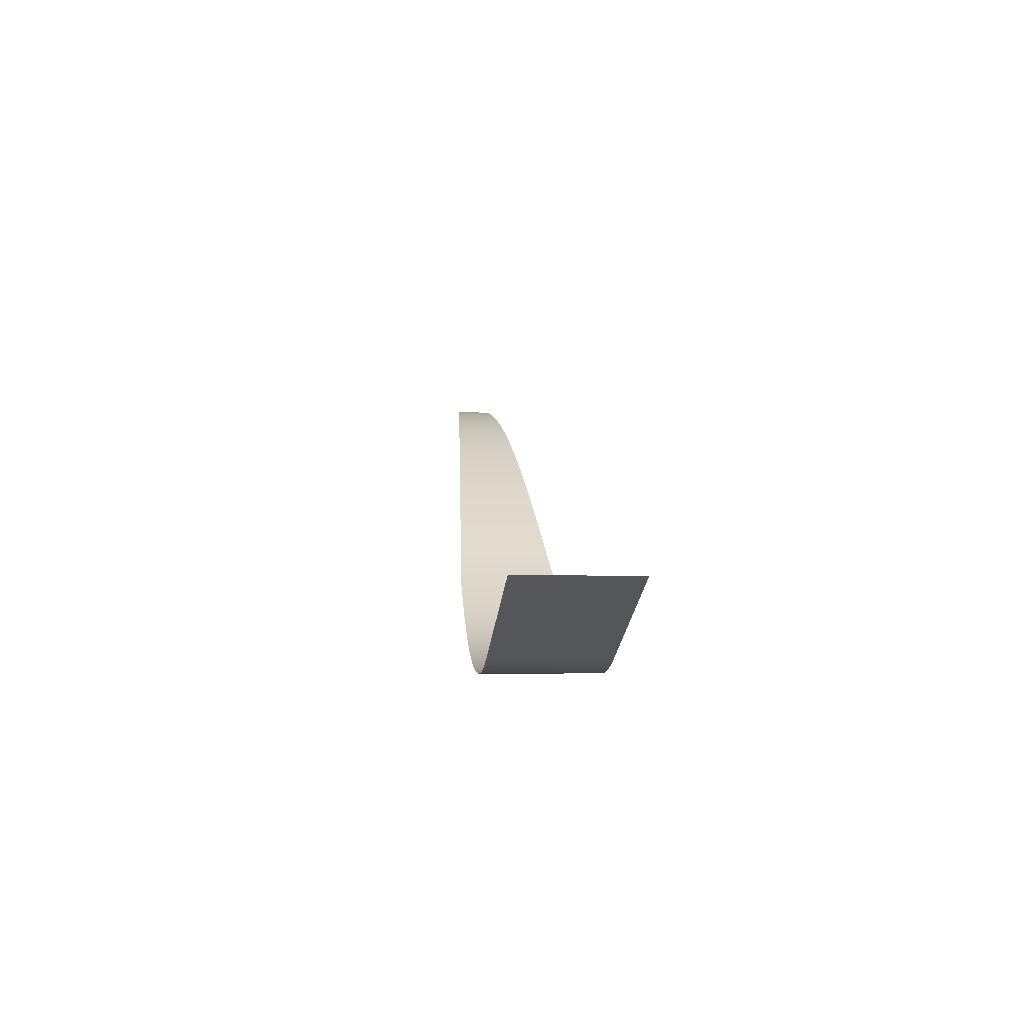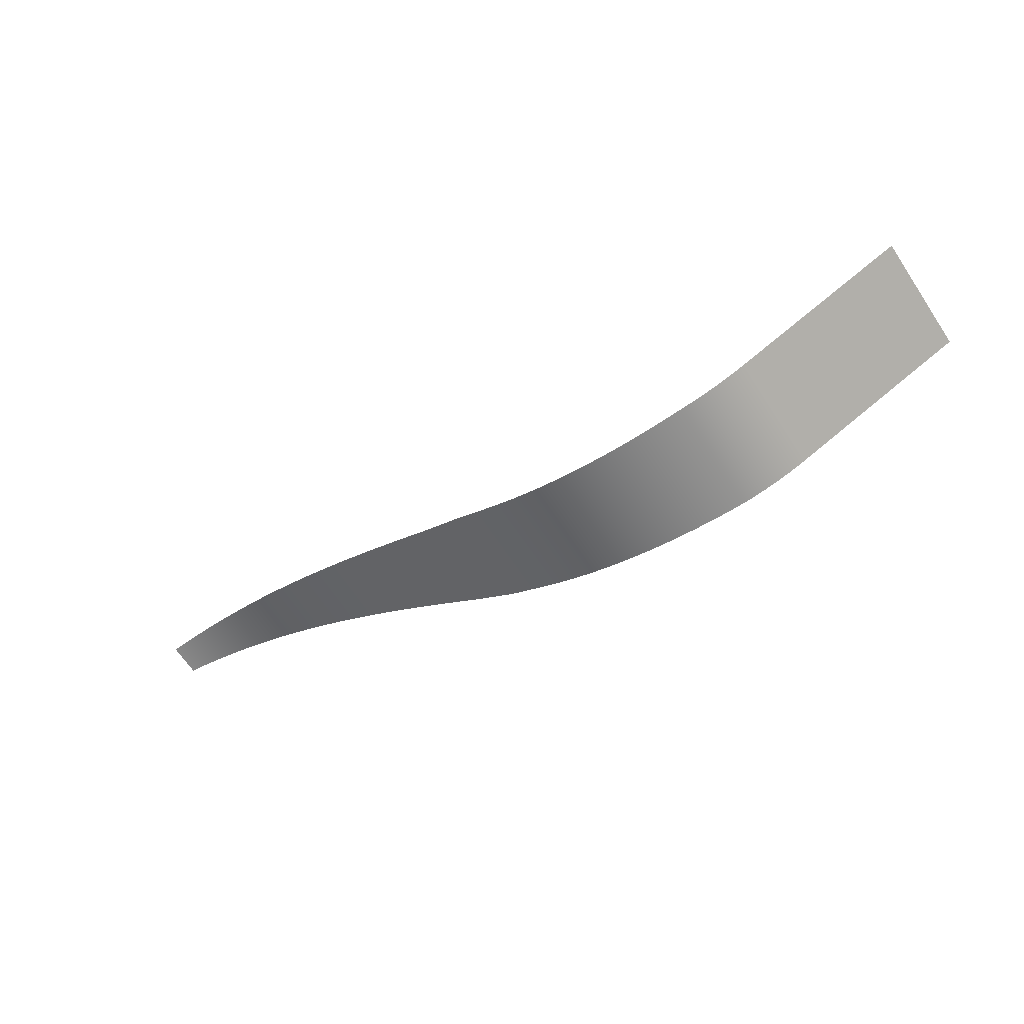
<metadata>
{"format":"obj","ext":"obj","renderer":"f3d","projection":"perspective","resolution":1024,"background":"white","views":[{"elev":-4.4,"azim":83.5,"up":"+Y"},{"elev":-67.1,"azim":33.9,"up":"+Y"}]}
</metadata>
<code>
g Landing Area
v 0 -3 4
v 0 -3 -4
v 0.994 -3.116 4.077
v 0.994 -3.116 -4.077
v 1.986 -3.244 4.154
v 1.986 -3.244 -4.154
v 2.976 -3.384 4.23
v 2.976 -3.384 -4.23
v 3.963 -3.535 4.307
v 3.963 -3.535 -4.307
v 4.951 -3.699 4.383
v 4.951 -3.699 -4.383
v 5.934 -3.873 4.459
v 5.934 -3.873 -4.459
v 6.918 -4.059 4.535
v 6.918 -4.059 -4.535
v 7.897 -4.256 4.611
v 7.897 -4.256 -4.611
v 8.877 -4.464 4.687
v 8.877 -4.464 -4.687
v 9.851 -4.681 4.762
v 9.851 -4.681 -4.762
v 10.82 -4.91 4.838
v 10.82 -4.91 -4.838
v 11.8 -5.148 4.913
v 11.8 -5.148 -4.913
v 12.77 -5.397 4.988
v 12.77 -5.397 -4.988
v 13.73 -5.655 5.063
v 13.73 -5.655 -5.063
v 14.69 -5.923 5.137
v 14.69 -5.923 -5.137
v 15.65 -6.2 5.211
v 15.65 -6.2 -5.211
v 16.61 -6.486 5.286
v 16.61 -6.486 -5.286
v 17.57 -6.782 5.36
v 17.57 -6.782 -5.36
v 18.52 -7.086 5.433
v 18.52 -7.086 -5.433
v 19.47 -7.398 5.507
v 19.47 -7.398 -5.507
v 20.42 -7.719 5.58
v 20.42 -7.719 -5.58
v 21.36 -8.048 5.653
v 21.36 -8.048 -5.653
v 22.3 -8.386 5.726
v 22.3 -8.386 -5.726
v 23.24 -8.73 5.799
v 23.24 -8.73 -5.799
v 24.18 -9.083 5.871
v 24.18 -9.083 -5.871
v 25.11 -9.443 5.943
v 25.11 -9.443 -5.943
v 26.04 -9.811 6.015
v 26.04 -9.811 -6.015
v 26.97 -10.19 6.087
v 26.97 -10.19 -6.087
v 27.89 -10.57 6.159
v 27.89 -10.57 -6.159
v 28.81 -10.96 6.23
v 28.81 -10.96 -6.23
v 29.73 -11.35 6.301
v 29.73 -11.35 -6.301
v 30.65 -11.75 6.372
v 30.65 -11.75 -6.372
v 31.56 -12.16 6.443
v 31.56 -12.16 -6.443
v 32.47 -12.57 6.513
v 32.47 -12.57 -6.513
v 33.38 -12.99 6.583
v 33.38 -12.99 -6.583
v 34.28 -13.42 6.653
v 34.28 -13.42 -6.653
v 35.19 -13.85 6.723
v 35.19 -13.85 -6.723
v 36.09 -14.29 6.793
v 36.09 -14.29 -6.793
v 36.98 -14.73 6.862
v 36.98 -14.73 -6.862
v 37.88 -15.18 6.931
v 37.88 -15.18 -6.931
v 38.77 -15.63 7
v 38.77 -15.63 -7
v 39.66 -16.09 7.069
v 39.66 -16.09 -7.069
v 40.54 -16.56 7.138
v 40.54 -16.56 -7.138
v 41.43 -17.02 7.206
v 41.43 -17.02 -7.206
v 42.31 -17.5 7.274
v 42.31 -17.5 -7.274
v 43.19 -17.97 7.342
v 43.19 -17.97 -7.342
v 44.06 -18.46 7.41
v 44.06 -18.46 -7.41
v 44.94 -18.94 7.478
v 44.94 -18.94 -7.478
v 45.81 -19.43 7.545
v 45.81 -19.43 -7.545
v 46.68 -19.93 7.612
v 46.68 -19.93 -7.612
v 47.54 -20.43 7.679
v 47.54 -20.43 -7.679
v 48.41 -20.93 7.746
v 48.41 -20.93 -7.746
v 49.27 -21.44 7.813
v 49.27 -21.44 -7.813
v 50.13 -21.95 7.879
v 50.13 -21.95 -7.879
v 50.99 -22.46 7.946
v 50.99 -22.46 -7.946
v 51.84 -22.98 8.012
v 51.84 -22.98 -8.012
v 52.7 -23.5 8.078
v 52.7 -23.5 -8.078
v 53.55 -24.03 8.144
v 53.55 -24.03 -8.144
v 54.4 -24.56 8.21
v 54.4 -24.56 -8.21
v 55.24 -25.09 8.275
v 55.24 -25.09 -8.275
v 56.09 -25.62 8.34
v 56.09 -25.62 -8.34
v 56.93 -26.16 8.406
v 56.93 -26.16 -8.406
v 57.77 -26.7 8.471
v 57.77 -26.7 -8.471
v 58.61 -27.24 8.536
v 58.61 -27.24 -8.536
v 59.45 -27.79 8.6
v 59.45 -27.79 -8.6
v 60.28 -28.34 8.665
v 60.28 -28.34 -8.665
v 61.12 -28.89 8.73
v 61.12 -28.89 -8.73
v 61.95 -29.45 8.794
v 61.95 -29.45 -8.794
v 62.78 -30 8.858
v 62.78 -30 -8.858
v 63.61 -30.56 8.922
v 63.61 -30.56 -8.922
v 64.43 -31.13 8.986
v 64.43 -31.13 -8.986
v 65.26 -31.69 9.05
v 65.26 -31.69 -9.05
v 66.08 -32.26 9.114
v 66.08 -32.26 -9.114
v 66.9 -32.83 9.177
v 66.9 -32.83 -9.177
v 67.72 -33.4 9.241
v 67.72 -33.4 -9.241
v 68.54 -33.97 9.304
v 68.54 -33.97 -9.304
v 69.36 -34.55 9.367
v 69.36 -34.55 -9.367
v 70.17 -35.12 9.431
v 70.17 -35.12 -9.431
v 70.99 -35.7 9.494
v 70.99 -35.7 -9.494
v 71.8 -36.29 9.557
v 71.8 -36.29 -9.557
v 72.62 -36.87 9.62
v 72.62 -36.87 -9.62
v 73.42 -37.45 9.682
v 73.42 -37.45 -9.682
v 74.23 -38.04 9.745
v 74.23 -38.04 -9.745
v 75.04 -38.63 9.807
v 75.04 -38.63 -9.807
v 75.85 -39.22 9.87
v 75.85 -39.22 -9.87
v 76.66 -39.81 9.932
v 76.66 -39.81 -9.932
v 77.46 -40.41 9.994
v 77.46 -40.41 -9.994
v 78.26 -41 10.06
v 78.26 -41 -10.06
v 79.07 -41.6 10.12
v 79.07 -41.6 -10.12
v 79.87 -42.2 10.18
v 79.87 -42.2 -10.18
v 80.67 -42.8 10.24
v 80.67 -42.8 -10.24
v 81.47 -43.4 10.3
v 81.47 -43.4 -10.3
v 82.27 -44 10.37
v 82.27 -44 -10.37
v 83.06 -44.6 10.43
v 83.06 -44.6 -10.43
v 83.86 -45.21 10.49
v 83.86 -45.21 -10.49
v 84.65 -45.81 10.55
v 84.65 -45.81 -10.55
v 85.44 -46.42 10.61
v 85.44 -46.42 -10.61
v 86.24 -47.02 10.67
v 86.24 -47.02 -10.67
v 87.03 -47.63 10.74
v 87.03 -47.63 -10.74
v 87.83 -48.25 10.8
v 87.83 -48.25 -10.8
v 88.62 -48.86 10.86
v 88.62 -48.86 -10.86
v 89.41 -49.47 10.92
v 89.41 -49.47 -10.92
v 90.2 -50.08 10.98
v 90.2 -50.08 -10.98
v 90.99 -50.69 11.04
v 90.99 -50.69 -11.04
v 91.78 -51.3 11.1
v 91.78 -51.3 -11.1
v 92.58 -51.9 11.16
v 92.58 -51.9 -11.16
v 93.37 -52.51 11.23
v 93.37 -52.51 -11.23
v 94.17 -53.11 11.29
v 94.17 -53.11 -11.29
v 94.97 -53.7 11.35
v 94.97 -53.7 -11.35
v 95.61 -54.18 11.4
v 95.61 -54.18 -11.4
v 95.78 -54.3 11.41
v 95.78 -54.3 -11.41
v 96.58 -54.89 11.47
v 96.58 -54.89 -11.47
v 97.39 -55.49 11.54
v 97.39 -55.49 -11.54
v 98.2 -56.07 11.6
v 98.2 -56.07 -11.6
v 99.01 -56.66 11.66
v 99.01 -56.66 -11.66
v 99.83 -57.25 11.73
v 99.83 -57.25 -11.73
v 100.6 -57.83 11.79
v 100.6 -57.83 -11.79
v 101.5 -58.41 11.85
v 101.5 -58.41 -11.85
v 102.3 -58.98 11.91
v 102.3 -58.98 -11.91
v 103.1 -59.55 11.98
v 103.1 -59.55 -11.98
v 103.8 -60.01 12.01
v 103.8 -60.01 -12.01
v 103.9 -60.13 12.01
v 103.9 -60.13 -12.01
v 104.7 -60.69 12.03
v 104.7 -60.69 -12.03
v 105.6 -61.26 12.05
v 105.6 -61.26 -12.05
v 106.4 -61.82 12.07
v 106.4 -61.82 -12.07
v 107.2 -62.38 12.09
v 107.2 -62.38 -12.09
v 108 -62.93 12.11
v 108 -62.93 -12.11
v 108.9 -63.49 12.13
v 108.9 -63.49 -12.13
v 109.7 -64.04 12.15
v 109.7 -64.04 -12.15
v 110.5 -64.59 12.17
v 110.5 -64.59 -12.17
v 111.4 -65.14 12.19
v 111.4 -65.14 -12.19
v 112.2 -65.68 12.21
v 112.2 -65.68 -12.21
v 113.1 -66.22 12.23
v 113.1 -66.22 -12.23
v 113.9 -66.76 12.25
v 113.9 -66.76 -12.25
v 114.7 -67.29 12.27
v 114.7 -67.29 -12.27
v 115.4 -67.72 12.29
v 115.4 -67.72 -12.29
v 115.6 -67.82 12.3
v 115.6 -67.82 -12.3
v 116.4 -68.35 12.32
v 116.4 -68.35 -12.32
v 117.3 -68.86 12.34
v 117.3 -68.86 -12.34
v 118.2 -69.37 12.36
v 118.2 -69.37 -12.36
v 119 -69.86 12.38
v 119 -69.86 -12.38
v 119.9 -70.35 12.4
v 119.9 -70.35 -12.4
v 120.8 -70.82 12.42
v 120.8 -70.82 -12.42
v 121.7 -71.29 12.44
v 121.7 -71.29 -12.44
v 122.6 -71.75 12.46
v 122.6 -71.75 -12.46
v 123.4 -72.2 12.49
v 123.4 -72.2 -12.49
v 124.3 -72.64 12.51
v 124.3 -72.64 -12.51
v 125.2 -73.07 12.53
v 125.2 -73.07 -12.53
v 126.2 -73.49 12.55
v 126.2 -73.49 -12.55
v 127.1 -73.9 12.57
v 127.1 -73.9 -12.57
v 128 -74.3 12.6
v 128 -74.3 -12.6
v 128.9 -74.69 12.62
v 128.9 -74.69 -12.62
v 129.8 -75.07 12.64
v 129.8 -75.07 -12.64
v 130.8 -75.45 12.66
v 130.8 -75.45 -12.66
v 131.7 -75.81 12.68
v 131.7 -75.81 -12.68
v 132.6 -76.16 12.71
v 132.6 -76.16 -12.71
v 133.6 -76.5 12.73
v 133.6 -76.5 -12.73
v 134.5 -76.83 12.75
v 134.5 -76.83 -12.75
v 135.5 -77.15 12.78
v 135.5 -77.15 -12.78
v 136.4 -77.47 12.8
v 136.4 -77.47 -12.8
v 137.4 -77.77 12.82
v 137.4 -77.77 -12.82
v 138.3 -78.06 12.85
v 138.3 -78.06 -12.85
v 139.3 -78.34 12.87
v 139.3 -78.34 -12.87
v 140.2 -78.61 12.89
v 140.2 -78.61 -12.89
v 141.2 -78.88 12.92
v 141.2 -78.88 -12.92
v 142.2 -79.13 12.94
v 142.2 -79.13 -12.94
v 143.1 -79.37 12.96
v 143.1 -79.37 -12.96
v 144.1 -79.6 12.99
v 144.1 -79.6 -12.99
v 145.1 -79.82 13.01
v 145.1 -79.82 -13.01
v 146.1 -80.03 13.03
v 146.1 -80.03 -13.03
v 147.1 -80.23 13.06
v 147.1 -80.23 -13.06
v 148 -80.42 13.08
v 148 -80.42 -13.08
v 149 -80.6 13.1
v 149 -80.6 -13.1
v 150 -80.76 13.13
v 150 -80.76 -13.13
v 151 -80.92 13.15
v 151 -80.92 -13.15
v 152 -81.07 13.18
v 152 -81.07 -13.18
v 153 -81.2 13.2
v 153 -81.2 -13.2
v 154 -81.33 13.22
v 154 -81.33 -13.22
v 155 -81.45 13.25
v 155 -81.45 -13.25
v 156 -81.55 13.27
v 156 -81.55 -13.27
v 157 -81.65 13.3
v 157 -81.65 -13.3
v 158 -81.73 13.32
v 158 -81.73 -13.32
v 159 -81.8 13.34
v 159 -81.8 -13.34
v 160 -81.87 13.37
v 160 -81.87 -13.37
v 161 -81.92 13.39
v 161 -81.92 -13.39
v 162 -81.96 13.42
v 162 -81.96 -13.42
v 163 -81.99 13.44
v 163 -81.99 -13.44
v 164 -82.01 13.47
v 164 -82.01 -13.47
v 165 -82.02 13.49
v 165 -82.02 -13.49
v 166 -82.02 13.5
v 166 -82.02 -13.5
v 167 -82 13.5
v 167 -82 -13.5
v 168 -81.95 13.5
v 168 -81.95 -13.5
v 169 -81.88 13.5
v 169 -81.88 -13.5
v 170 -81.79 13.5
v 170 -81.79 -13.5
v 171 -81.68 13.5
v 171 -81.68 -13.5
v 171.9 -81.54 13.5
v 171.9 -81.54 -13.5
v 172.9 -81.39 13.5
v 172.9 -81.39 -13.5
v 173.9 -81.21 13.5
v 173.9 -81.21 -13.5
v 174.9 -81.01 13.5
v 174.9 -81.01 -13.5
v 175.9 -80.79 13.5
v 175.9 -80.79 -13.5
v 176.8 -80.54 13.5
v 176.8 -80.54 -13.5
v 177.8 -80.28 13.5
v 177.8 -80.28 -13.5
v 178.8 -79.99 13.5
v 178.8 -79.99 -13.5
v 179.7 -79.68 13.5
v 179.7 -79.68 -13.5
v 180.7 -79.35 13.5
v 180.7 -79.35 -13.5
v 181.6 -79 13.5
v 181.6 -79 -13.5
v 182.5 -78.63 13.5
v 182.5 -78.63 -13.5
v 183.4 -78.26 13.5
v 183.4 -78.26 -13.5
v 184.4 -77.89 13.5
v 184.4 -77.89 -13.5
v 185.3 -77.53 13.5
v 185.3 -77.53 -13.5
v 186.2 -77.17 13.5
v 186.2 -77.17 -13.5
v 187.2 -76.81 13.5
v 187.2 -76.81 -13.5
v 188.1 -76.44 13.5
v 188.1 -76.44 -13.5
v 189 -76.08 13.5
v 189 -76.08 -13.5
v 189.9 -75.72 13.5
v 189.9 -75.72 -13.5
v 190.9 -75.35 13.5
v 190.9 -75.35 -13.5
v 191.8 -74.99 13.5
v 191.8 -74.99 -13.5
v 192.7 -74.63 13.5
v 192.7 -74.63 -13.5
v 193.7 -74.26 13.5
v 193.7 -74.26 -13.5
v 194.6 -73.9 13.5
v 194.6 -73.9 -13.5
v 195.5 -73.54 13.5
v 195.5 -73.54 -13.5
v 196.5 -73.17 13.5
v 196.5 -73.17 -13.5
v 197.4 -72.81 13.5
v 197.4 -72.81 -13.5
v 198.3 -72.45 13.5
v 198.3 -72.45 -13.5
v 199.2 -72.09 13.5
v 199.2 -72.09 -13.5
v 200.2 -71.72 13.5
v 200.2 -71.72 -13.5
v 201.1 -71.36 13.5
v 201.1 -71.36 -13.5
v 202 -71 13.5
v 202 -71 -13.5
v 203 -70.63 13.5
v 203 -70.63 -13.5
v 203.9 -70.27 13.5
v 203.9 -70.27 -13.5
v 204.8 -69.91 13.5
v 204.8 -69.91 -13.5
v 205.7 -69.54 13.5
v 205.7 -69.54 -13.5
v 206.7 -69.18 13.5
v 206.7 -69.18 -13.5
v 207.6 -68.82 13.5
v 207.6 -68.82 -13.5
v 208.5 -68.46 13.5
v 208.5 -68.46 -13.5
v 209.5 -68.09 13.5
v 209.5 -68.09 -13.5
v 210.4 -67.73 13.5
v 210.4 -67.73 -13.5
v 211.3 -67.37 13.5
v 211.3 -67.37 -13.5
v 212.2 -67 13.5
v 212.2 -67 -13.5
v 213.2 -66.64 13.5
v 213.2 -66.64 -13.5
v 214.1 -66.28 13.5
v 214.1 -66.28 -13.5
v 215 -65.91 13.5
v 215 -65.91 -13.5
v 216 -65.55 13.5
v 216 -65.55 -13.5
v 216.9 -65.19 13.5
v 216.9 -65.19 -13.5
v 217.8 -64.83 13.5
v 217.8 -64.83 -13.5
v 218.8 -64.46 13.5
v 218.8 -64.46 -13.5
v 219.7 -64.1 13.5
v 219.7 -64.1 -13.5
v 220.6 -63.74 13.5
v 220.6 -63.74 -13.5
v 221.5 -63.37 13.5
v 221.5 -63.37 -13.5
v 222.5 -63.01 13.5
v 222.5 -63.01 -13.5
f 1 2 3
f 2 4 3
f 3 4 5
f 4 6 5
f 5 6 7
f 6 8 7
f 7 8 9
f 8 10 9
f 9 10 11
f 10 12 11
f 11 12 13
f 12 14 13
f 13 14 15
f 14 16 15
f 15 16 17
f 16 18 17
f 17 18 19
f 18 20 19
f 19 20 21
f 20 22 21
f 21 22 23
f 22 24 23
f 23 24 25
f 24 26 25
f 25 26 27
f 26 28 27
f 27 28 29
f 28 30 29
f 29 30 31
f 30 32 31
f 31 32 33
f 32 34 33
f 33 34 35
f 34 36 35
f 35 36 37
f 36 38 37
f 37 38 39
f 38 40 39
f 39 40 41
f 40 42 41
f 41 42 43
f 42 44 43
f 43 44 45
f 44 46 45
f 45 46 47
f 46 48 47
f 47 48 49
f 48 50 49
f 49 50 51
f 50 52 51
f 51 52 53
f 52 54 53
f 53 54 55
f 54 56 55
f 55 56 57
f 56 58 57
f 57 58 59
f 58 60 59
f 59 60 61
f 60 62 61
f 61 62 63
f 62 64 63
f 63 64 65
f 64 66 65
f 65 66 67
f 66 68 67
f 67 68 69
f 68 70 69
f 69 70 71
f 70 72 71
f 71 72 73
f 72 74 73
f 73 74 75
f 74 76 75
f 75 76 77
f 76 78 77
f 77 78 79
f 78 80 79
f 79 80 81
f 80 82 81
f 81 82 83
f 82 84 83
f 83 84 85
f 84 86 85
f 85 86 87
f 86 88 87
f 87 88 89
f 88 90 89
f 89 90 91
f 90 92 91
f 91 92 93
f 92 94 93
f 93 94 95
f 94 96 95
f 95 96 97
f 96 98 97
f 97 98 99
f 98 100 99
f 99 100 101
f 100 102 101
f 101 102 103
f 102 104 103
f 103 104 105
f 104 106 105
f 105 106 107
f 106 108 107
f 107 108 109
f 108 110 109
f 109 110 111
f 110 112 111
f 111 112 113
f 112 114 113
f 113 114 115
f 114 116 115
f 115 116 117
f 116 118 117
f 117 118 119
f 118 120 119
f 119 120 121
f 120 122 121
f 121 122 123
f 122 124 123
f 123 124 125
f 124 126 125
f 125 126 127
f 126 128 127
f 127 128 129
f 128 130 129
f 129 130 131
f 130 132 131
f 131 132 133
f 132 134 133
f 133 134 135
f 134 136 135
f 135 136 137
f 136 138 137
f 137 138 139
f 138 140 139
f 139 140 141
f 140 142 141
f 141 142 143
f 142 144 143
f 143 144 145
f 144 146 145
f 145 146 147
f 146 148 147
f 147 148 149
f 148 150 149
f 149 150 151
f 150 152 151
f 151 152 153
f 152 154 153
f 153 154 155
f 154 156 155
f 155 156 157
f 156 158 157
f 157 158 159
f 158 160 159
f 159 160 161
f 160 162 161
f 161 162 163
f 162 164 163
f 163 164 165
f 164 166 165
f 165 166 167
f 166 168 167
f 167 168 169
f 168 170 169
f 169 170 171
f 170 172 171
f 171 172 173
f 172 174 173
f 173 174 175
f 174 176 175
f 175 176 177
f 176 178 177
f 177 178 179
f 178 180 179
f 179 180 181
f 180 182 181
f 181 182 183
f 182 184 183
f 183 184 185
f 184 186 185
f 185 186 187
f 186 188 187
f 187 188 189
f 188 190 189
f 189 190 191
f 190 192 191
f 191 192 193
f 192 194 193
f 193 194 195
f 194 196 195
f 195 196 197
f 196 198 197
f 197 198 199
f 198 200 199
f 199 200 201
f 200 202 201
f 201 202 203
f 202 204 203
f 203 204 205
f 204 206 205
f 205 206 207
f 206 208 207
f 207 208 209
f 208 210 209
f 209 210 211
f 210 212 211
f 211 212 213
f 212 214 213
f 213 214 215
f 214 216 215
f 215 216 217
f 216 218 217
f 217 218 219
f 218 220 219
f 219 220 221
f 220 222 221
f 221 222 223
f 222 224 223
f 223 224 225
f 224 226 225
f 225 226 227
f 226 228 227
f 227 228 229
f 228 230 229
f 229 230 231
f 230 232 231
f 231 232 233
f 232 234 233
f 233 234 235
f 234 236 235
f 235 236 237
f 236 238 237
f 237 238 239
f 238 240 239
f 239 240 241
f 240 242 241
f 241 242 243
f 242 244 243
f 243 244 245
f 244 246 245
f 245 246 247
f 246 248 247
f 247 248 249
f 248 250 249
f 249 250 251
f 250 252 251
f 251 252 253
f 252 254 253
f 253 254 255
f 254 256 255
f 255 256 257
f 256 258 257
f 257 258 259
f 258 260 259
f 259 260 261
f 260 262 261
f 261 262 263
f 262 264 263
f 263 264 265
f 264 266 265
f 265 266 267
f 266 268 267
f 267 268 269
f 268 270 269
f 269 270 271
f 270 272 271
f 271 272 273
f 272 274 273
f 273 274 275
f 274 276 275
f 275 276 277
f 276 278 277
f 277 278 279
f 278 280 279
f 279 280 281
f 280 282 281
f 281 282 283
f 282 284 283
f 283 284 285
f 284 286 285
f 285 286 287
f 286 288 287
f 287 288 289
f 288 290 289
f 289 290 291
f 290 292 291
f 291 292 293
f 292 294 293
f 293 294 295
f 294 296 295
f 295 296 297
f 296 298 297
f 297 298 299
f 298 300 299
f 299 300 301
f 300 302 301
f 301 302 303
f 302 304 303
f 303 304 305
f 304 306 305
f 305 306 307
f 306 308 307
f 307 308 309
f 308 310 309
f 309 310 311
f 310 312 311
f 311 312 313
f 312 314 313
f 313 314 315
f 314 316 315
f 315 316 317
f 316 318 317
f 317 318 319
f 318 320 319
f 319 320 321
f 320 322 321
f 321 322 323
f 322 324 323
f 323 324 325
f 324 326 325
f 325 326 327
f 326 328 327
f 327 328 329
f 328 330 329
f 329 330 331
f 330 332 331
f 331 332 333
f 332 334 333
f 333 334 335
f 334 336 335
f 335 336 337
f 336 338 337
f 337 338 339
f 338 340 339
f 339 340 341
f 340 342 341
f 341 342 343
f 342 344 343
f 343 344 345
f 344 346 345
f 345 346 347
f 346 348 347
f 347 348 349
f 348 350 349
f 349 350 351
f 350 352 351
f 351 352 353
f 352 354 353
f 353 354 355
f 354 356 355
f 355 356 357
f 356 358 357
f 357 358 359
f 358 360 359
f 359 360 361
f 360 362 361
f 361 362 363
f 362 364 363
f 363 364 365
f 364 366 365
f 365 366 367
f 366 368 367
f 367 368 369
f 368 370 369
f 369 370 371
f 370 372 371
f 371 372 373
f 372 374 373
f 373 374 375
f 374 376 375
f 375 376 377
f 376 378 377
f 377 378 379
f 378 380 379
f 379 380 381
f 380 382 381
f 381 382 383
f 382 384 383
f 383 384 385
f 384 386 385
f 385 386 387
f 386 388 387
f 387 388 389
f 388 390 389
f 389 390 391
f 390 392 391
f 391 392 393
f 392 394 393
f 393 394 395
f 394 396 395
f 395 396 397
f 396 398 397
f 397 398 399
f 398 400 399
f 399 400 401
f 400 402 401
f 401 402 403
f 402 404 403
f 403 404 405
f 404 406 405
f 405 406 407
f 406 408 407
f 407 408 409
f 408 410 409
f 409 410 411
f 410 412 411
f 411 412 413
f 412 414 413
f 413 414 415
f 414 416 415
f 415 416 417
f 416 418 417
f 417 418 419
f 418 420 419
f 419 420 421
f 420 422 421
f 421 422 423
f 422 424 423
f 423 424 425
f 424 426 425
f 425 426 427
f 426 428 427
f 427 428 429
f 428 430 429
f 429 430 431
f 430 432 431
f 431 432 433
f 432 434 433
f 433 434 435
f 434 436 435
f 435 436 437
f 436 438 437
f 437 438 439
f 438 440 439
f 439 440 441
f 440 442 441
f 441 442 443
f 442 444 443
f 443 444 445
f 444 446 445
f 445 446 447
f 446 448 447
f 447 448 449
f 448 450 449
f 449 450 451
f 450 452 451
f 451 452 453
f 452 454 453
f 453 454 455
f 454 456 455
f 455 456 457
f 456 458 457
f 457 458 459
f 458 460 459
f 459 460 461
f 460 462 461
f 461 462 463
f 462 464 463
f 463 464 465
f 464 466 465
f 465 466 467
f 466 468 467
f 467 468 469
f 468 470 469
f 469 470 471
f 470 472 471
f 471 472 473
f 472 474 473
f 473 474 475
f 474 476 475
f 475 476 477
f 476 478 477
f 477 478 479
f 478 480 479
f 479 480 481
f 480 482 481
f 481 482 483
f 482 484 483
f 483 484 485
f 484 486 485
f 485 486 487
f 486 488 487
f 487 488 489
f 488 490 489
f 489 490 491
f 490 492 491
f 491 492 493
f 492 494 493
f 493 494 495
f 494 496 495
f 495 496 497
f 496 498 497
f 497 498 499
f 498 500 499
f 499 500 501
f 500 502 501

</code>
